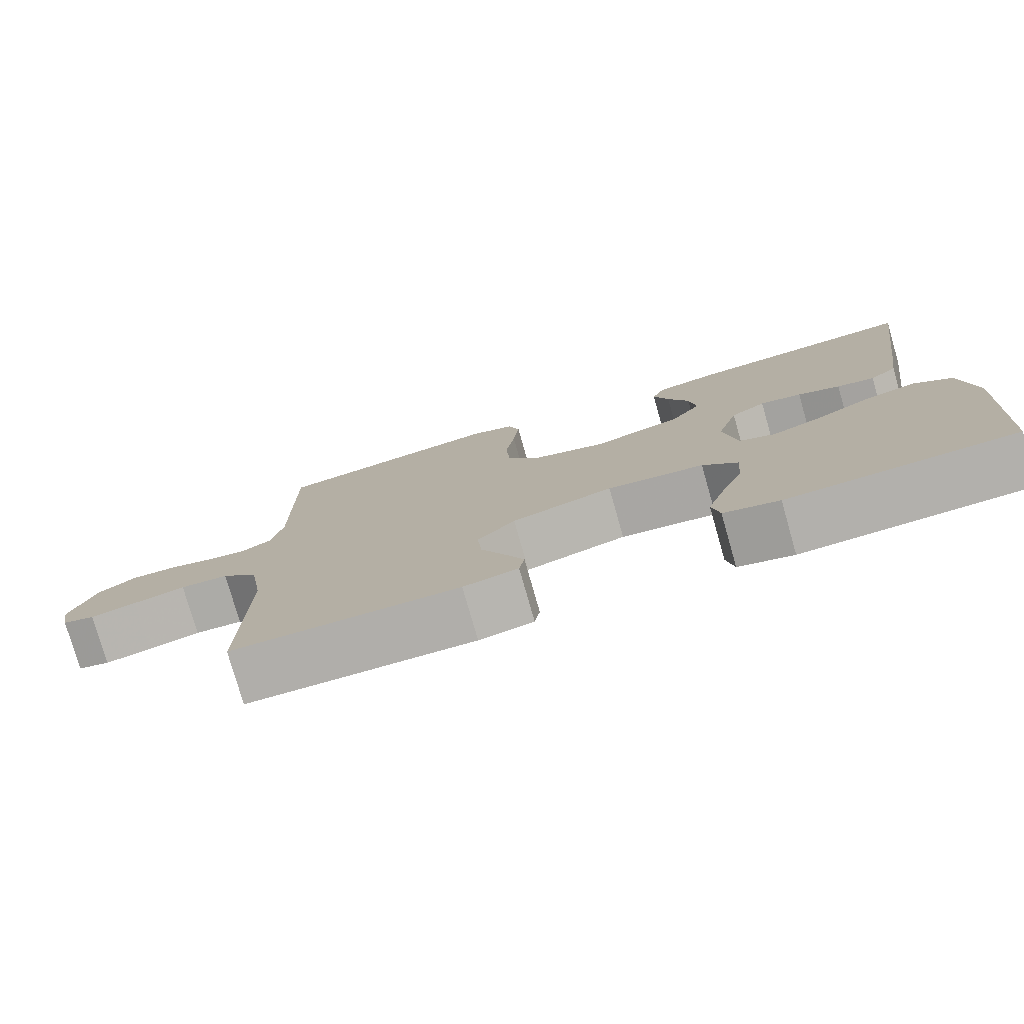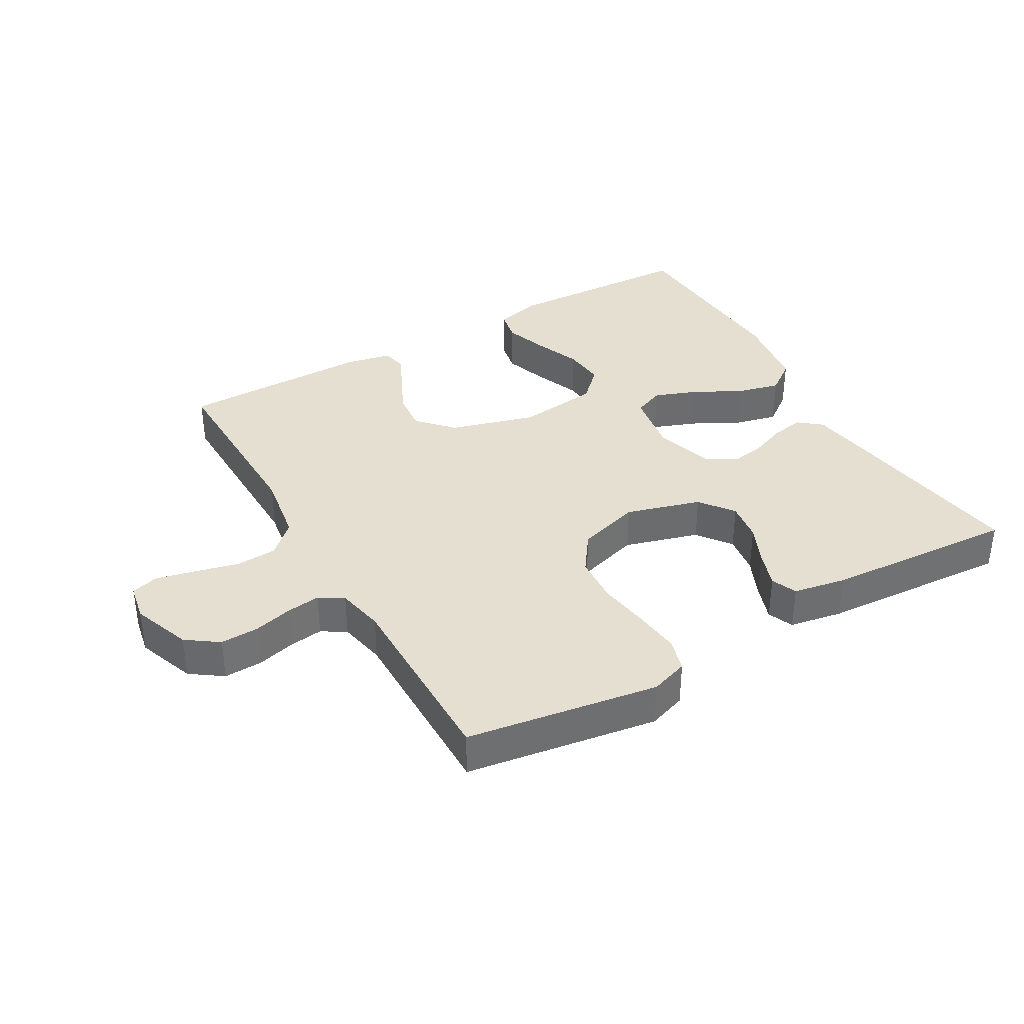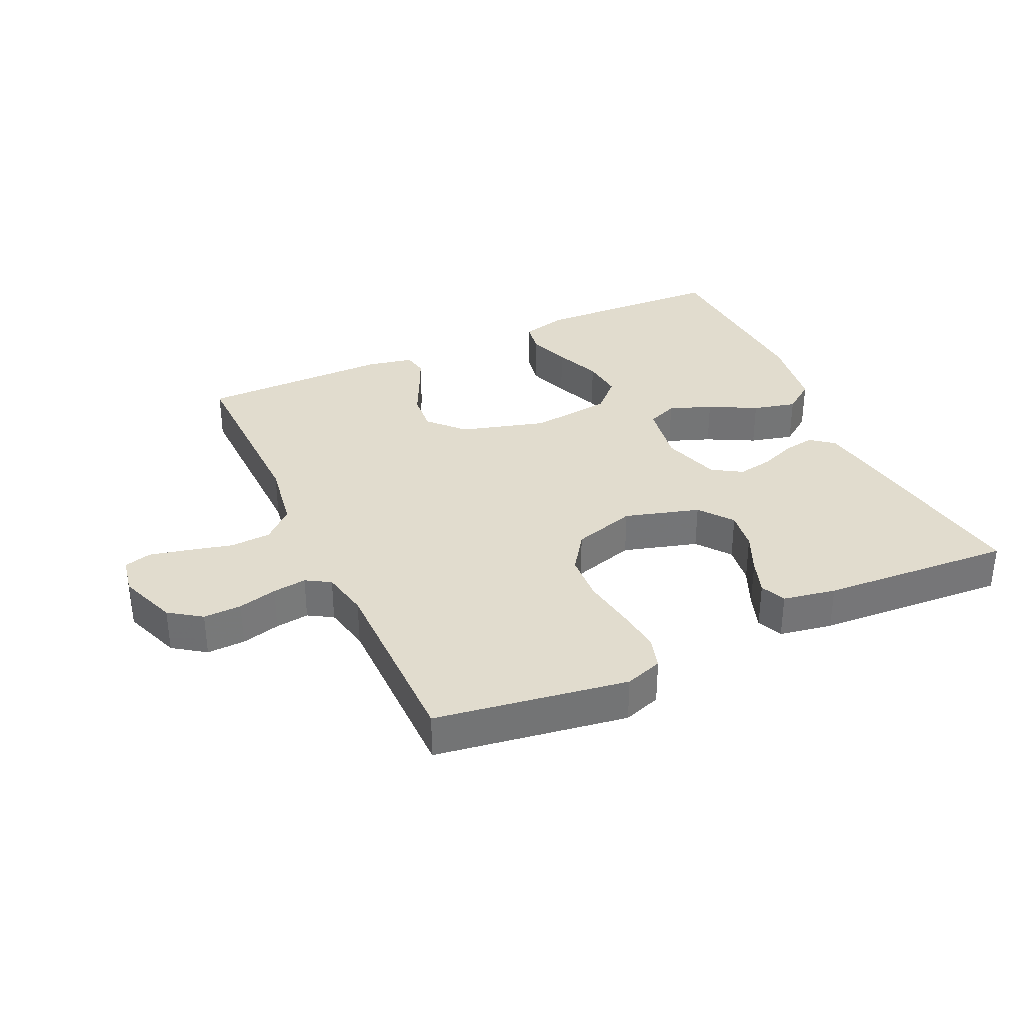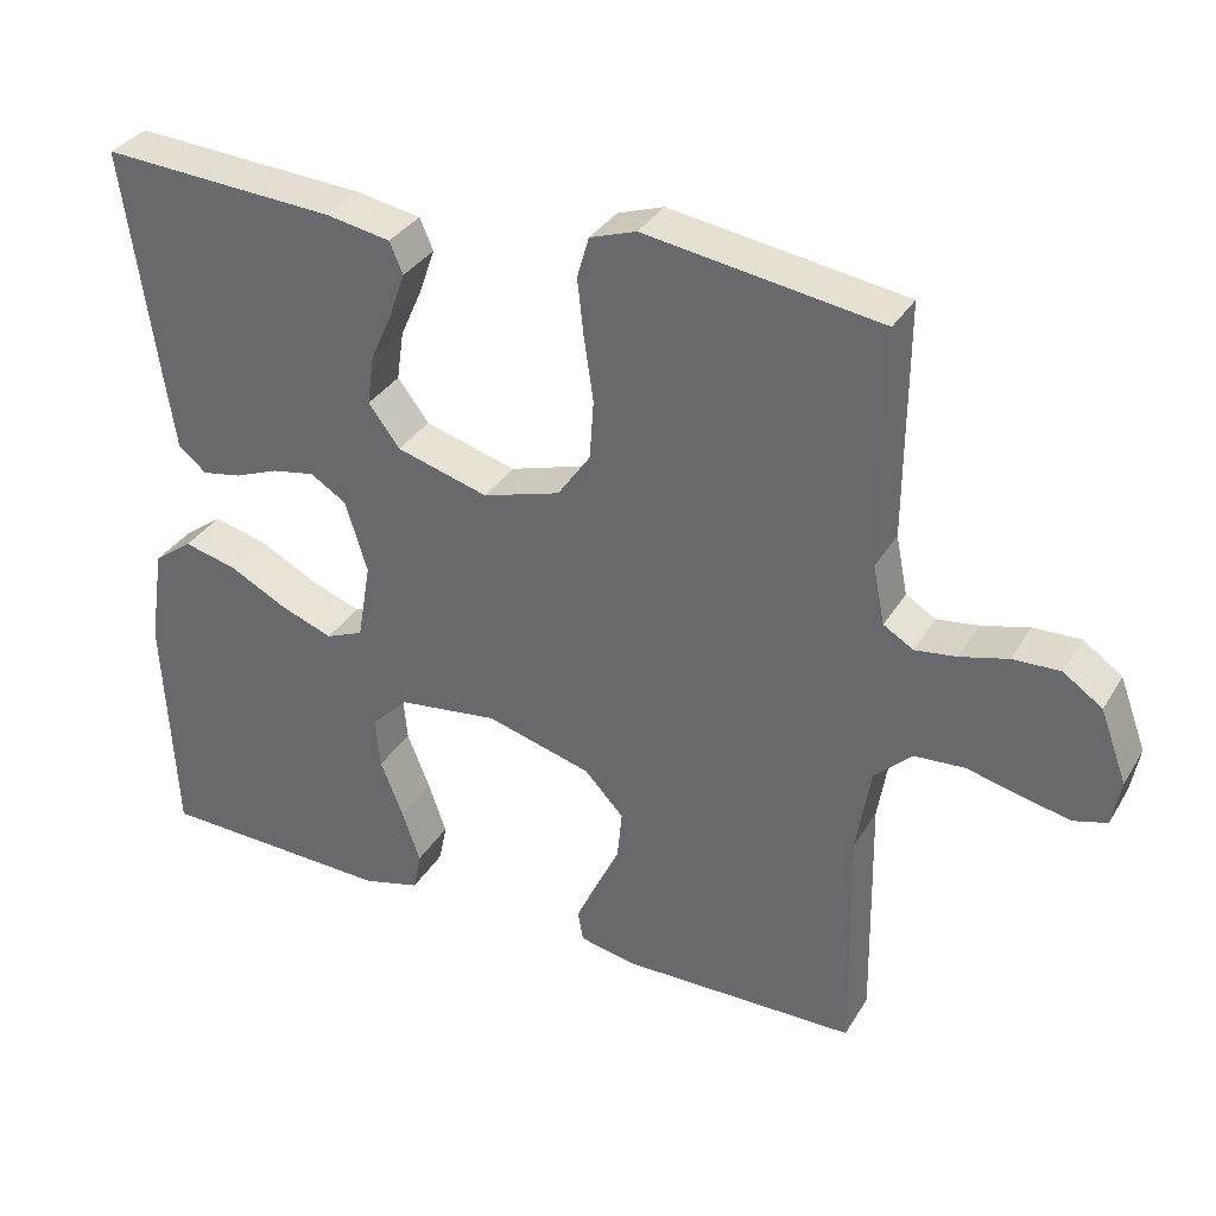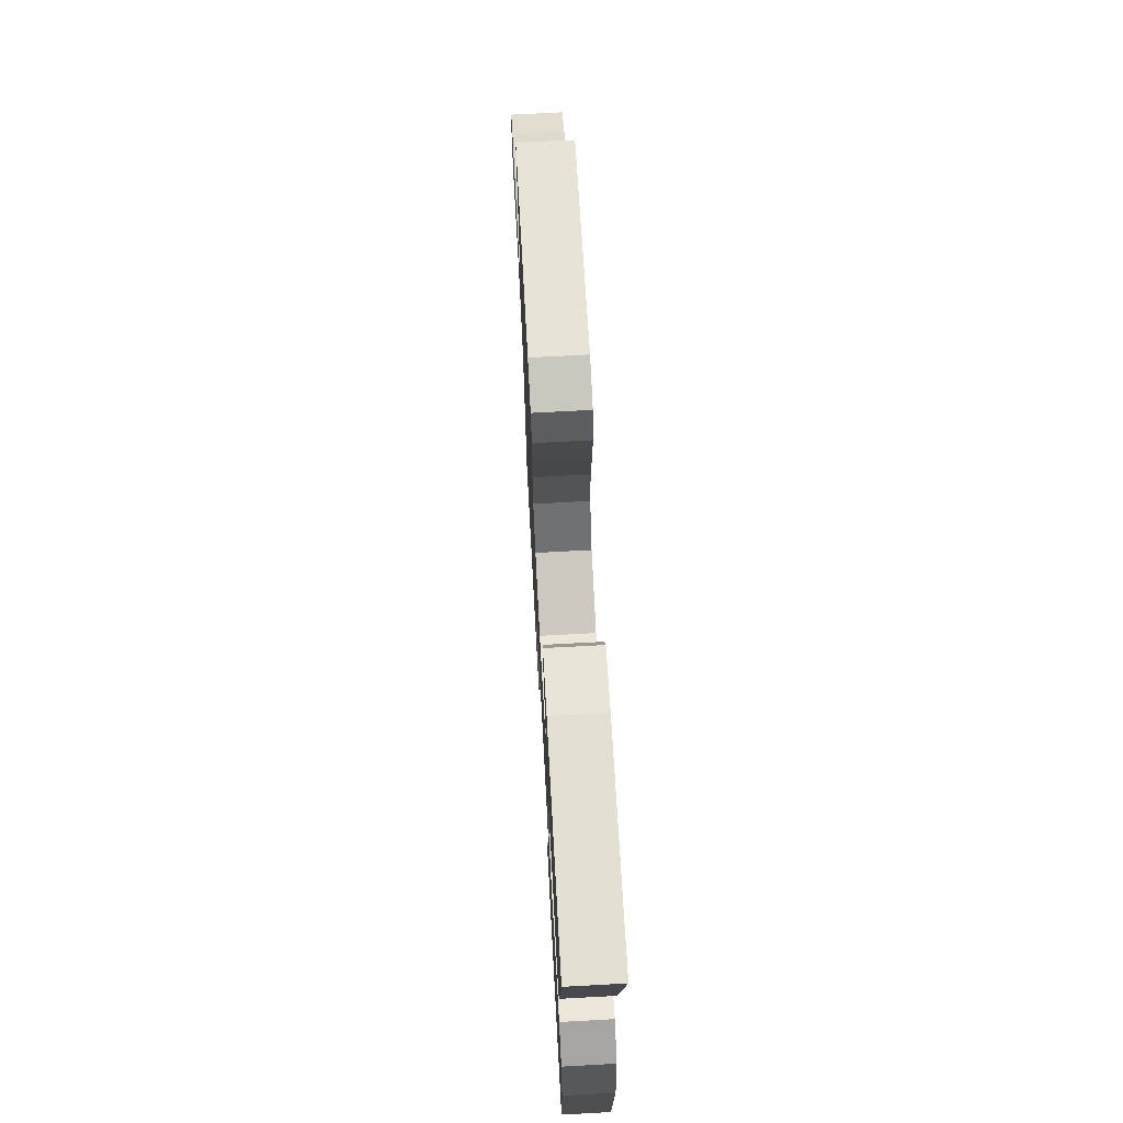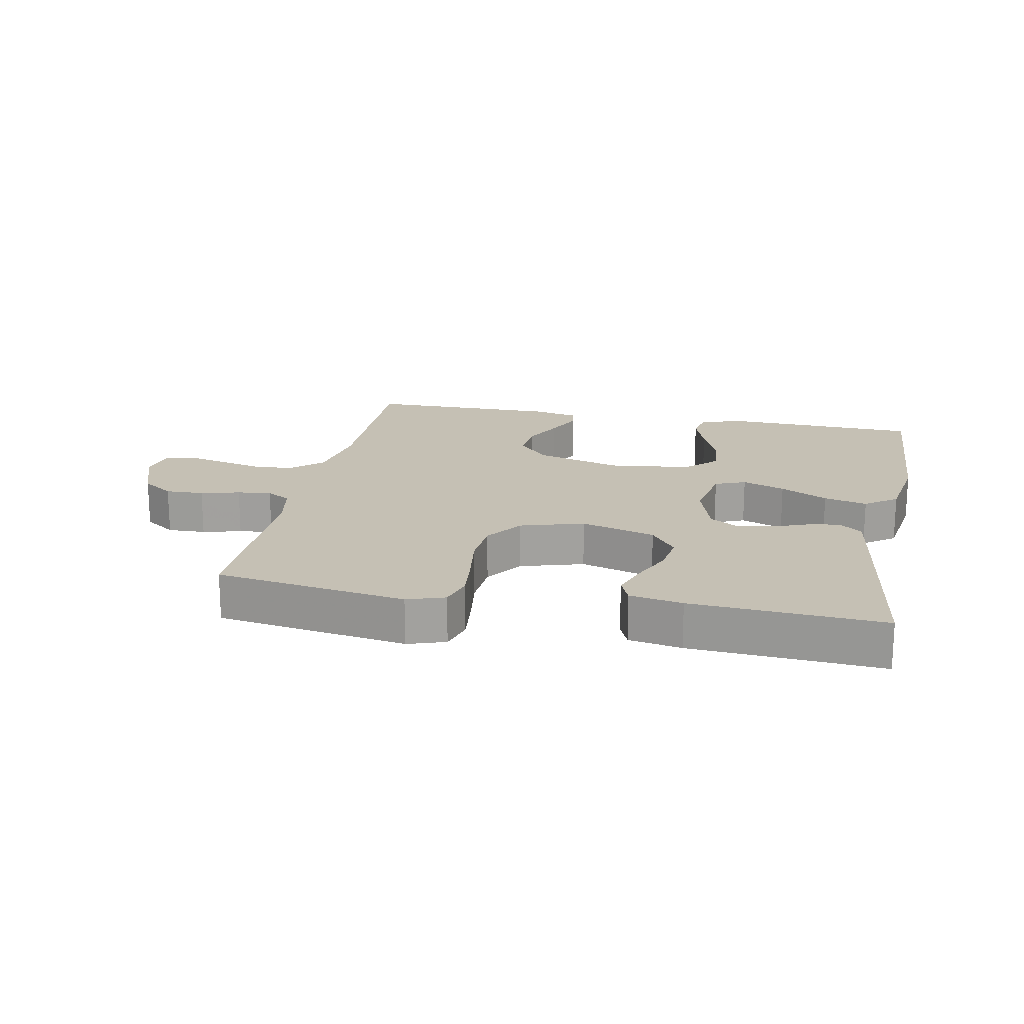
<metadata>
{"format":"obj","ext":"obj","renderer":"f3d","projection":"perspective","resolution":1024,"background":"white","views":[{"elev":-77.8,"azim":15.9,"up":"+Z"},{"elev":36.7,"azim":-29.8,"up":"+Y"},{"elev":34.0,"azim":-24.9,"up":"+Y"},{"elev":33.6,"azim":-153.3,"up":"+Z"},{"elev":70.0,"azim":86.9,"up":"+Z"},{"elev":18.4,"azim":11.4,"up":"+Y"}]}
</metadata>
<code>
v 0.5 0.07 0.5
v 0.457 0.07 0.2
v 0.443 0.07 0.108
v 0.407 0.07 0.079
v 0.357 0.07 0.088
v 0.301 0.07 0.11
v 0.246 0.07 0.12
v 0.2 0.07 0.091
v 0.172 0.07 0
v 0.189 0.07 -0.1
v 0.237 0.07 -0.12
v 0.304 0.07 -0.095
v 0.378 0.07 -0.056
v 0.446 0.07 -0.039
v 0.496 0.07 -0.076
v 0.515 0.07 -0.2
v 0.5 0.07 -0.5
v 0.2 0.07 -0.511
v 0.127 0.07 -0.492
v 0.117 0.07 -0.442
v 0.14 0.07 -0.375
v 0.169 0.07 -0.302
v 0.175 0.07 -0.236
v 0.128 0.07 -0.189
v 0 0.07 -0.173
v -0.134 0.07 -0.211
v -0.184 0.07 -0.265
v -0.178 0.07 -0.328
v -0.147 0.07 -0.392
v -0.121 0.07 -0.448
v -0.128 0.07 -0.487
v -0.2 0.07 -0.502
v -0.5 0.07 -0.5
v -0.495 0.07 -0.2
v -0.513 0.07 -0.089
v -0.561 0.07 -0.044
v -0.625 0.07 -0.04
v -0.694 0.07 -0.057
v -0.755 0.07 -0.071
v -0.798 0.07 -0.059
v -0.809 0.07 0
v -0.775 0.07 0.092
v -0.725 0.07 0.127
v -0.665 0.07 0.125
v -0.604 0.07 0.109
v -0.551 0.07 0.102
v -0.513 0.07 0.125
v -0.498 0.07 0.2
v -0.5 0.07 0.5
v -0.2 0.07 0.546
v -0.141 0.07 0.526
v -0.126 0.07 0.474
v -0.134 0.07 0.402
v -0.146 0.07 0.321
v -0.141 0.07 0.246
v -0.099 0.07 0.186
v 0 0.07 0.156
v 0.117 0.07 0.19
v 0.157 0.07 0.243
v 0.148 0.07 0.306
v 0.12 0.07 0.369
v 0.1 0.07 0.426
v 0.117 0.07 0.466
v 0.2 0.07 0.481
v 0.5 0 0.5
v 0.457 0 0.2
v 0.443 0 0.108
v 0.407 0 0.079
v 0.357 0 0.088
v 0.301 0 0.11
v 0.246 0 0.12
v 0.2 0 0.091
v 0.172 0 0
v 0.189 0 -0.1
v 0.237 0 -0.12
v 0.304 0 -0.095
v 0.378 0 -0.056
v 0.446 0 -0.039
v 0.496 0 -0.076
v 0.515 0 -0.2
v 0.5 0 -0.5
v 0.2 0 -0.511
v 0.127 0 -0.492
v 0.117 0 -0.442
v 0.14 0 -0.375
v 0.169 0 -0.302
v 0.175 0 -0.236
v 0.128 0 -0.189
v 0 0 -0.173
v -0.134 0 -0.211
v -0.184 0 -0.265
v -0.178 0 -0.328
v -0.147 0 -0.392
v -0.121 0 -0.448
v -0.128 0 -0.487
v -0.2 0 -0.502
v -0.5 0 -0.5
v -0.495 0 -0.2
v -0.513 0 -0.089
v -0.561 0 -0.044
v -0.625 0 -0.04
v -0.694 0 -0.057
v -0.755 0 -0.071
v -0.798 0 -0.059
v -0.809 0 0
v -0.775 0 0.092
v -0.725 0 0.127
v -0.665 0 0.125
v -0.604 0 0.109
v -0.551 0 0.102
v -0.513 0 0.125
v -0.498 0 0.2
v -0.5 0 0.5
v -0.2 0 0.546
v -0.141 0 0.526
v -0.126 0 0.474
v -0.134 0 0.402
v -0.146 0 0.321
v -0.141 0 0.246
v -0.099 0 0.186
v 0 0 0.156
v 0.117 0 0.19
v 0.157 0 0.243
v 0.148 0 0.306
v 0.12 0 0.369
v 0.1 0 0.426
v 0.117 0 0.466
v 0.2 0 0.481
f 60 61 62 63
f 60 63 64 1
f 51 52 53 54
f 49 50 51 54
f 48 49 54 55
f 47 48 55 56
f 42 43 44 45
f 42 45 46
f 41 42 46
f 40 41 46
f 37 38 39 40
f 37 40 46 47
f 31 32 33 34
f 31 34 35
f 28 29 30 31
f 28 31 35
f 27 28 35 36
f 19 20 21 22
f 17 18 19 22
f 17 22 23
f 16 17 23 24
f 12 13 14 15
f 11 12 15 16
f 3 4 5 6
f 3 6 7
f 2 3 7
f 59 60 1 2
f 58 59 2 7
f 57 58 7 8
f 56 57 8 9
f 36 37 47 56
f 26 27 36 56
f 25 26 56 9
f 11 16 24 25
f 10 11 25
f 9 10 25
f 127 126 125 124
f 65 128 127 124
f 118 117 116 115
f 118 115 114 113
f 119 118 113 112
f 120 119 112 111
f 109 108 107 106
f 110 109 106
f 110 106 105
f 110 105 104
f 104 103 102 101
f 111 110 104 101
f 98 97 96 95
f 99 98 95
f 95 94 93 92
f 99 95 92
f 100 99 92 91
f 86 85 84 83
f 86 83 82 81
f 87 86 81
f 88 87 81 80
f 79 78 77 76
f 80 79 76 75
f 70 69 68 67
f 71 70 67
f 71 67 66
f 66 65 124 123
f 71 66 123 122
f 72 71 122 121
f 73 72 121 120
f 120 111 101 100
f 120 100 91 90
f 73 120 90 89
f 89 88 80 75
f 89 75 74
f 89 74 73
f 1 65 66 2
f 2 66 67 3
f 3 67 68 4
f 4 68 69 5
f 5 69 70 6
f 6 70 71 7
f 7 71 72 8
f 8 72 73 9
f 9 73 74 10
f 10 74 75 11
f 11 75 76 12
f 12 76 77 13
f 13 77 78 14
f 14 78 79 15
f 15 79 80 16
f 16 80 81 17
f 17 81 82 18
f 18 82 83 19
f 19 83 84 20
f 20 84 85 21
f 21 85 86 22
f 22 86 87 23
f 23 87 88 24
f 24 88 89 25
f 25 89 90 26
f 26 90 91 27
f 27 91 92 28
f 28 92 93 29
f 29 93 94 30
f 30 94 95 31
f 31 95 96 32
f 32 96 97 33
f 33 97 98 34
f 34 98 99 35
f 35 99 100 36
f 36 100 101 37
f 37 101 102 38
f 38 102 103 39
f 39 103 104 40
f 40 104 105 41
f 41 105 106 42
f 42 106 107 43
f 43 107 108 44
f 44 108 109 45
f 45 109 110 46
f 46 110 111 47
f 47 111 112 48
f 48 112 113 49
f 49 113 114 50
f 50 114 115 51
f 51 115 116 52
f 52 116 117 53
f 53 117 118 54
f 54 118 119 55
f 55 119 120 56
f 56 120 121 57
f 57 121 122 58
f 58 122 123 59
f 59 123 124 60
f 60 124 125 61
f 61 125 126 62
f 62 126 127 63
f 63 127 128 64
f 64 128 65 1

</code>
